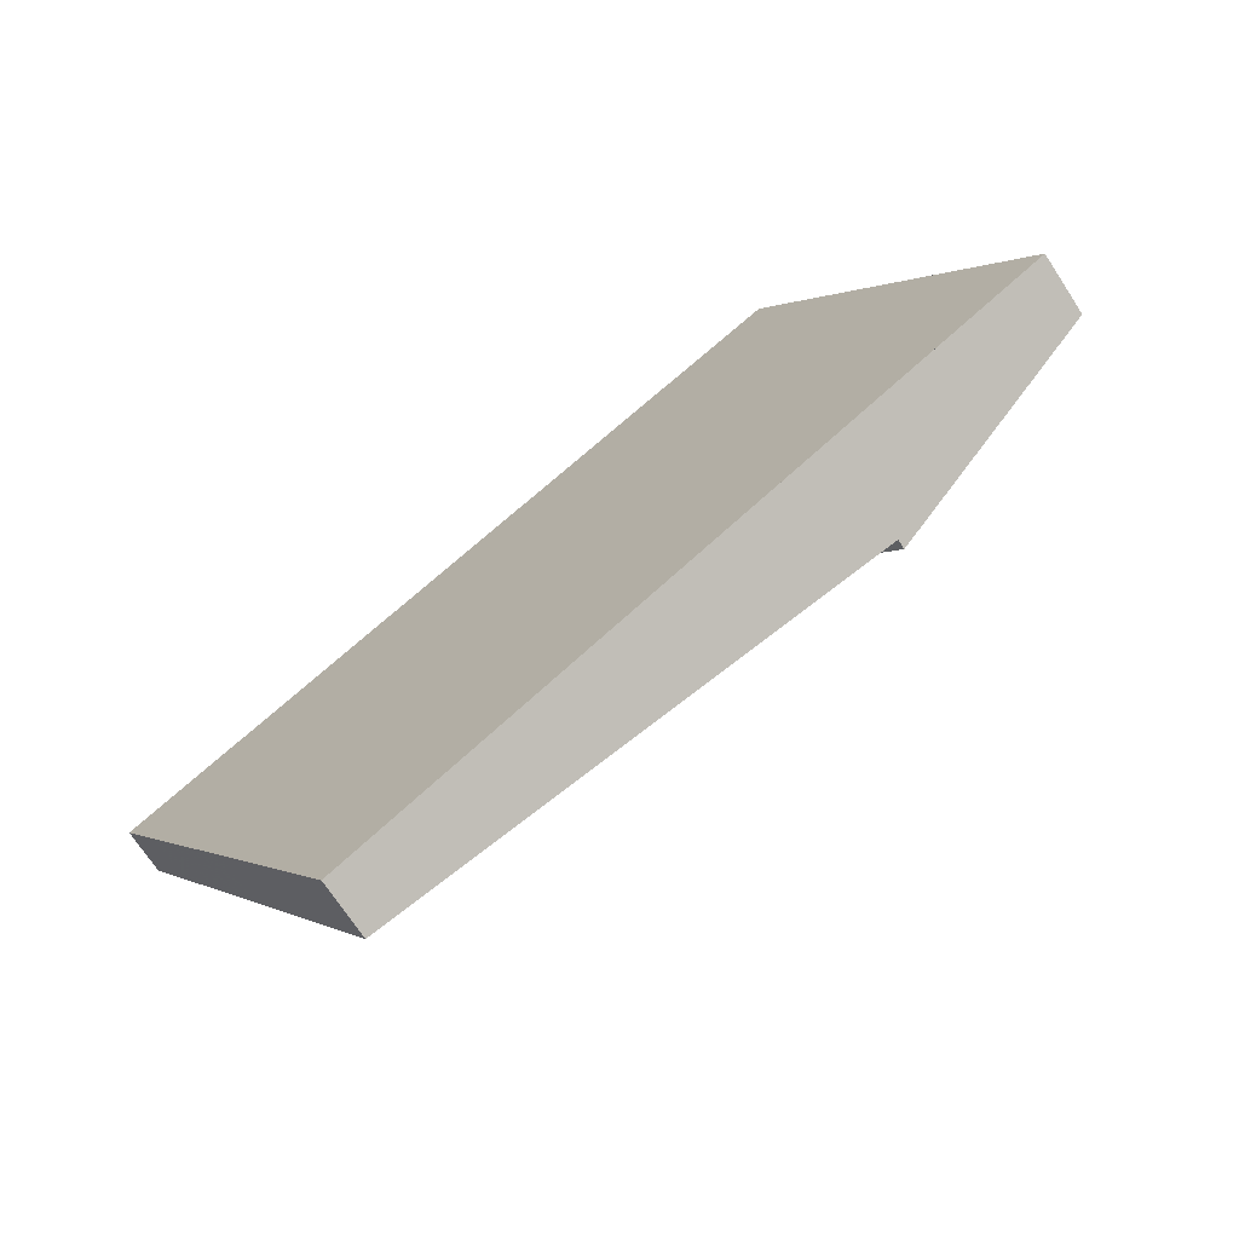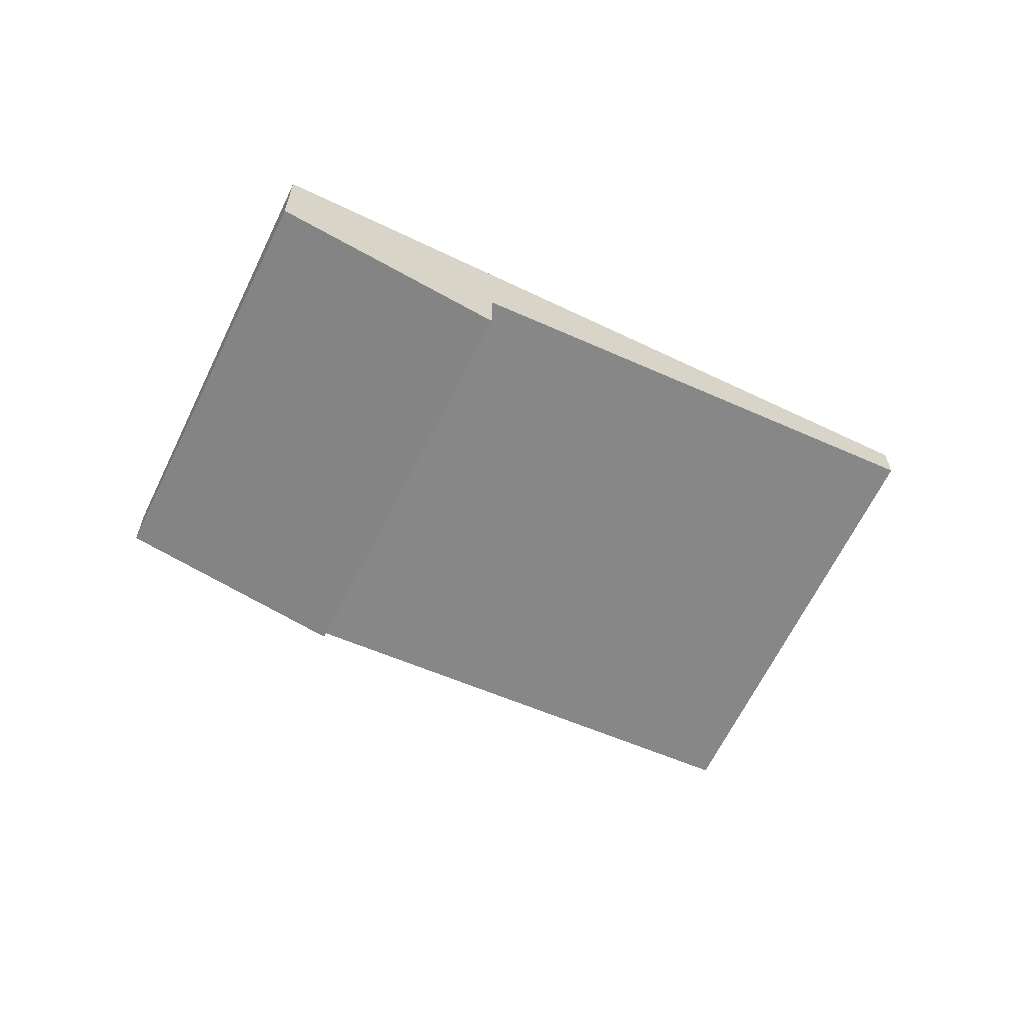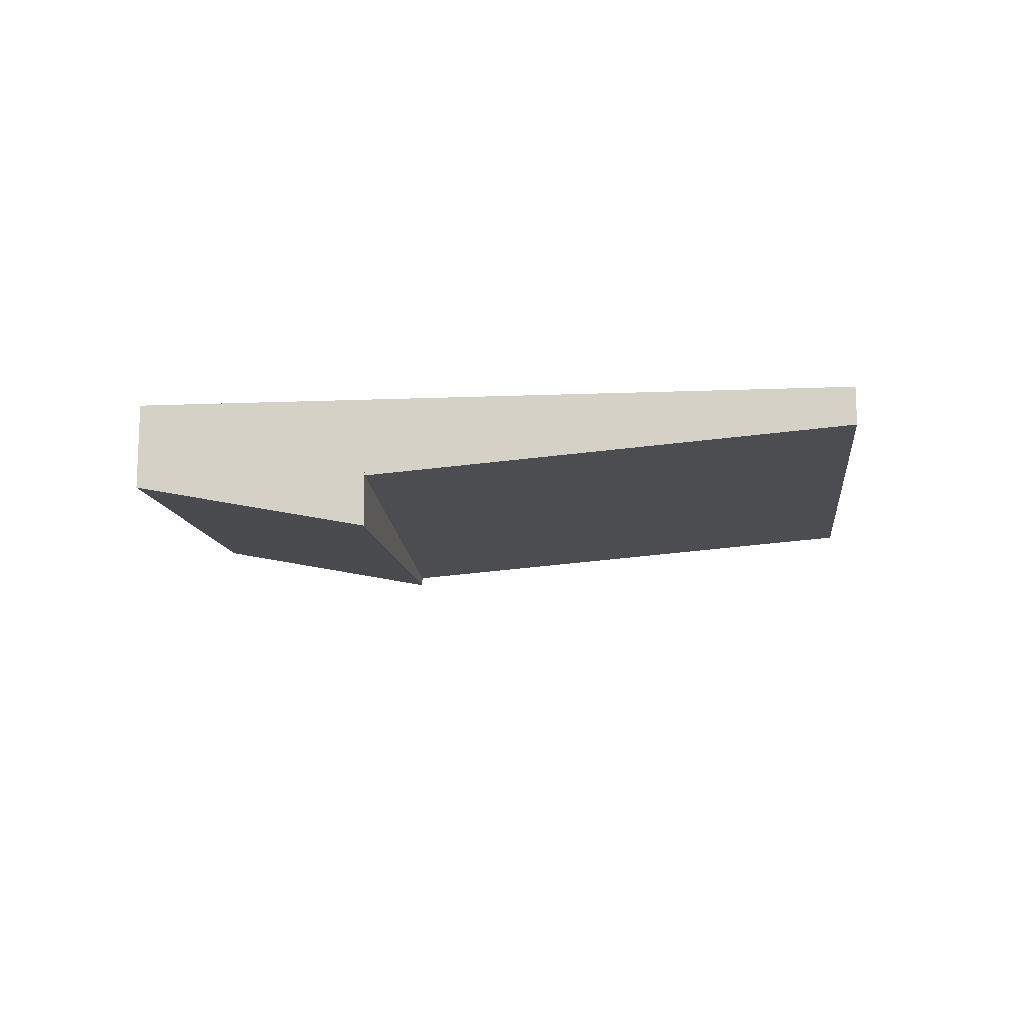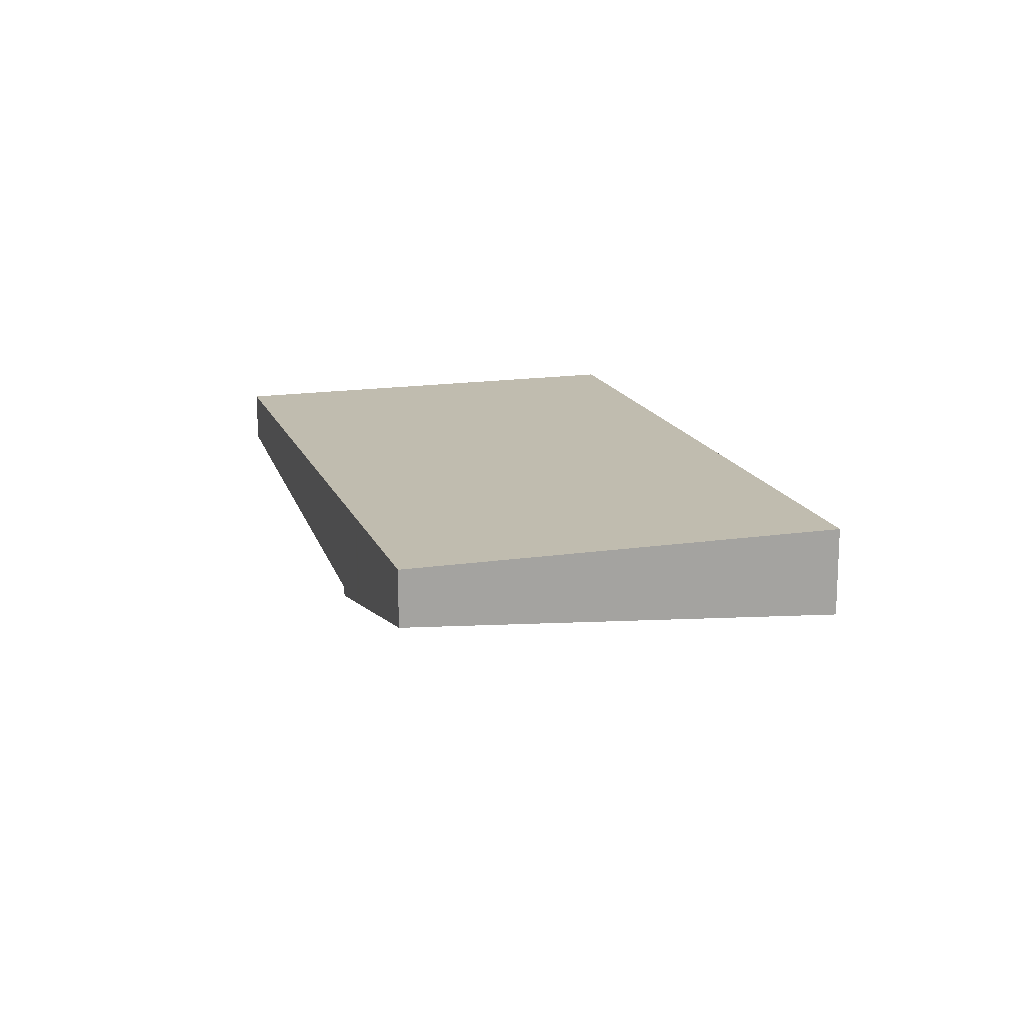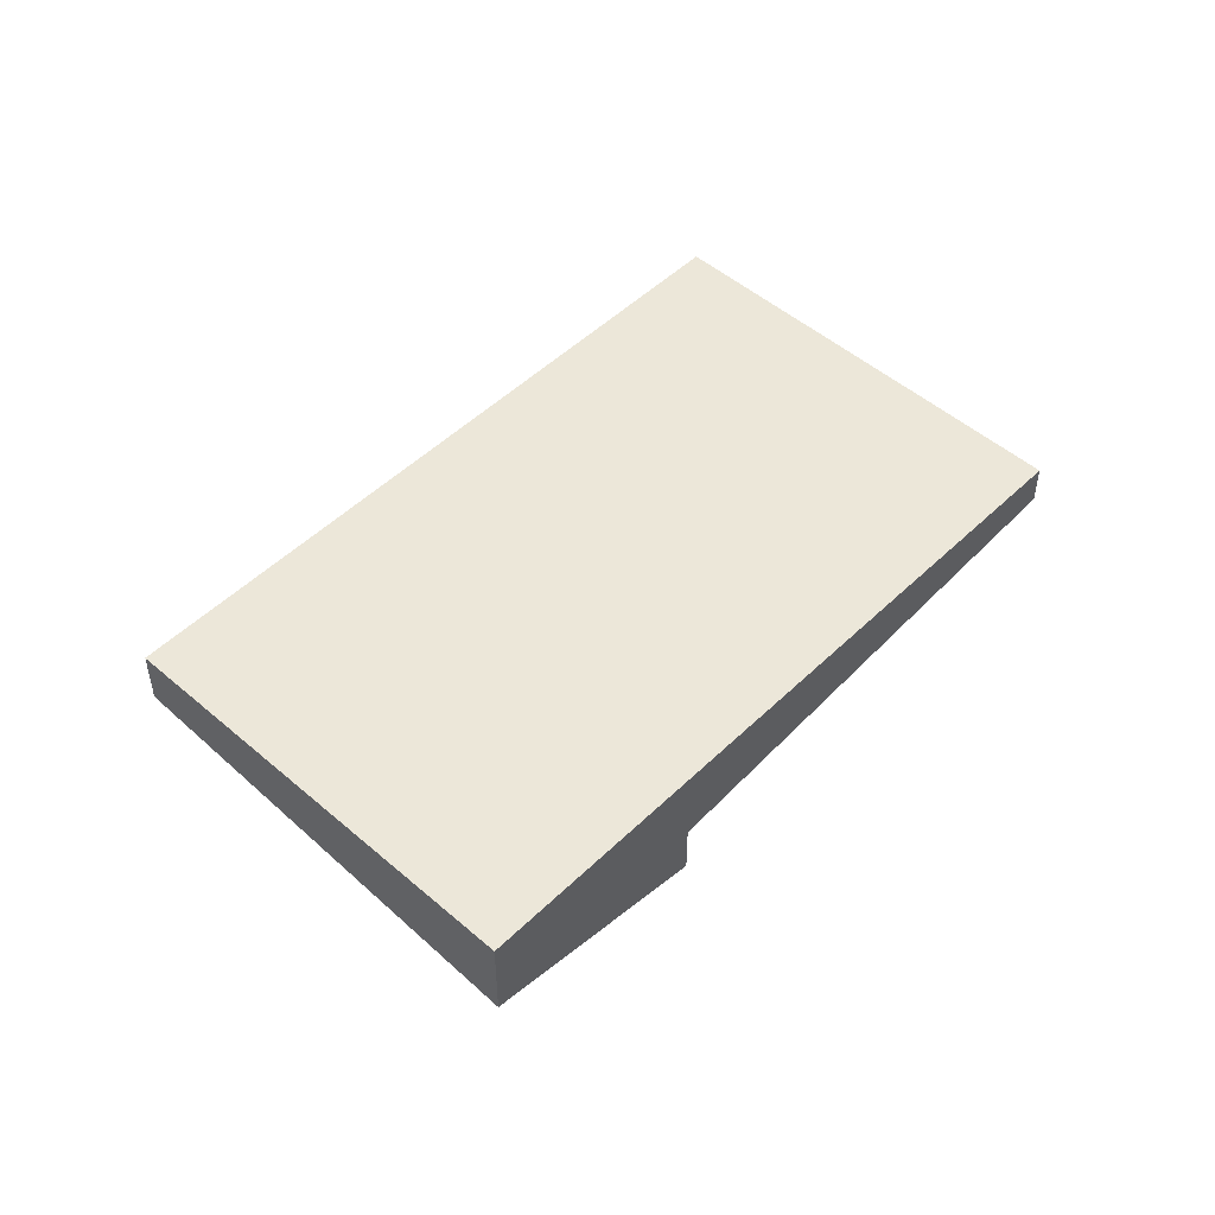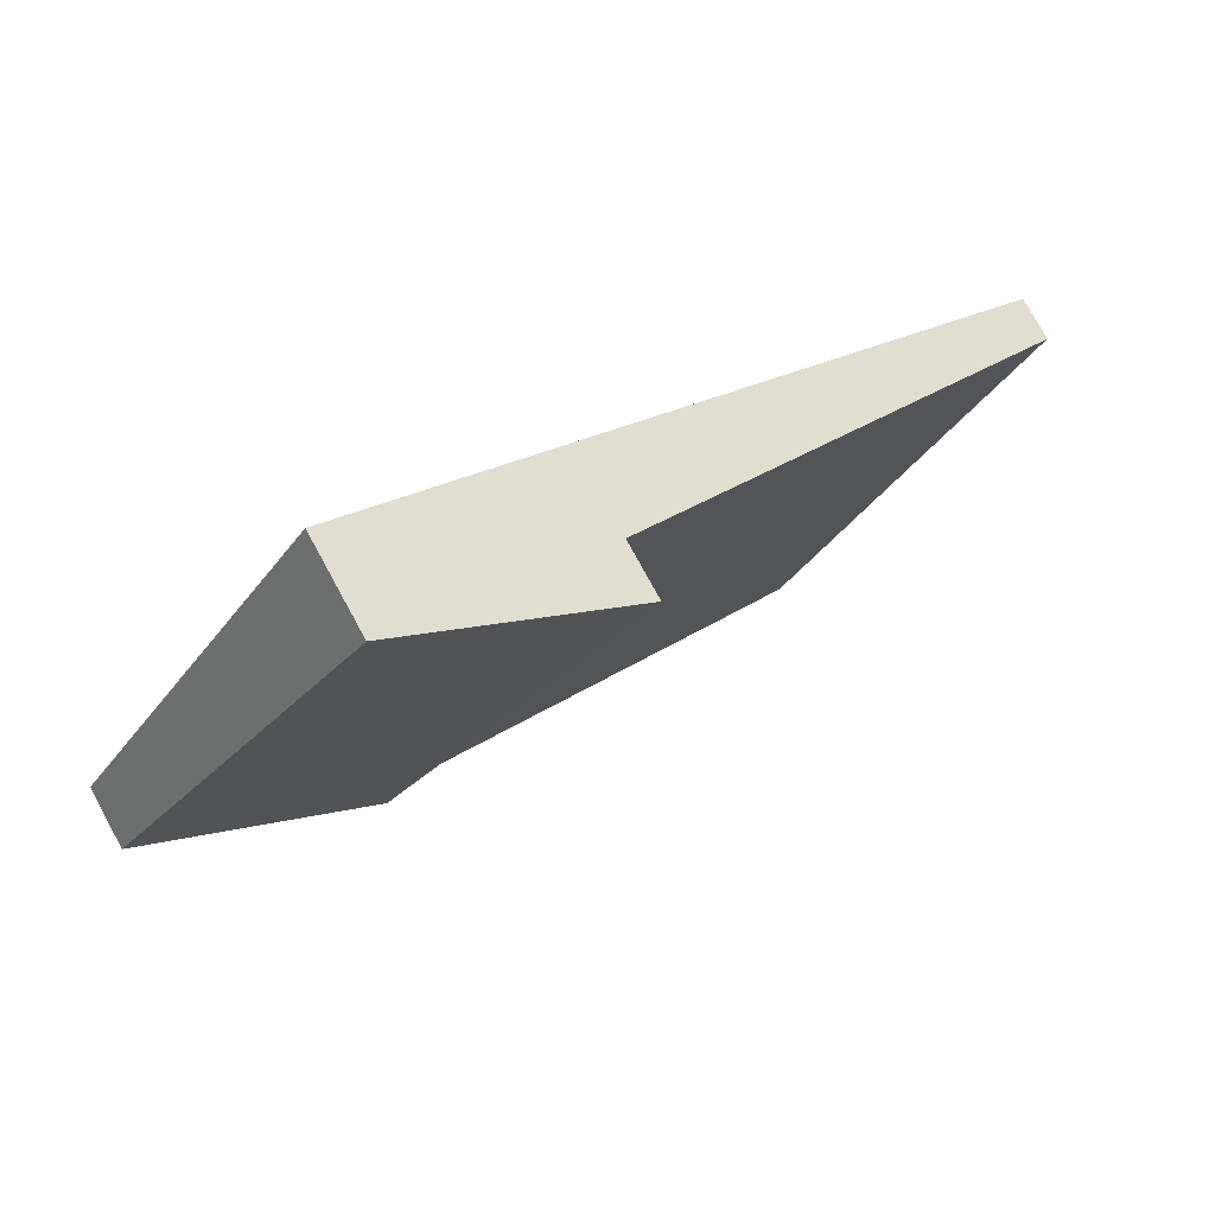
<metadata>
{"format":"obj","ext":"obj","renderer":"f3d","projection":"perspective","resolution":1024,"background":"white","views":[{"elev":-70.8,"azim":33.2,"up":"+Y"},{"elev":-62.7,"azim":-173.7,"up":"+Z"},{"elev":-14.1,"azim":-142.7,"up":"+Z"},{"elev":16.3,"azim":105.2,"up":"+Z"},{"elev":50.0,"azim":165.6,"up":"+Z"},{"elev":77.0,"azim":151.3,"up":"+Y"}]}
</metadata>
<code>
v -1993 -556.9 -0.6642
v -1996 -552.1 -0.5126
v -1985 -551.8 -0.725
v -1988 -547 -1.137
v -1996 -552.5 -0.5266
v -1988 -547.3 -1.247
v -1987 -553.3 -1.229
v -1991 -548.6 -1.042
v -1988 -553.5 -1.195
v -1988 -547.9 -1.245
v -1988 -553.5 -1.308
v -1991 -548.6 -1.72
v -1990 -549.1 -1.056
v -1988 -547.4 -1.099
v -1990 -549.1 -1.682
v -1988 -547.6 -1.142
v -1985 -552 -0.7675
v -1988 -547.1 -1.18
v -1987 -552.1 -1.232
v -1990 -548.6 -1.528
v -1987 -553 -1.156
v -1990 -548.2 -1.566
v -1991 -548.6 -1.72
v -1990 -549.1 -1.682
v -1990 -549.1 -1.056
v -1991 -548.6 -1.042
v -1988 -553.5 -1.195
v -1988 -553.5 -1.308
v -1994 -554.6 -0.592
v -1989 -551.2 -1.122
v -1988 -550.7 -1.351
v -1989 -551.2 -1.504
v -1988 -550.4 -1.237
v -1987 -549.7 -0.9638
v -1989 -551.2 -1.122
v -1989 -551.2 -1.504
v -1986 -549.5 -0.9213
v -1995 -552.2 -0.5799
v -1995 -551.7 -0.5658
v -1992 -556.6 -0.718
v -1994 -554.3 -0.6455
v -1993 -555.4 -0.6831
v -1988 -552.4 -1.16
v -1988 -551.9 -1.25
v -1988 -552.4 -1.402
v -1987 -551.9 -1.233
v -1986 -550.9 -0.8619
v -1986 -550.7 -0.8194
v -1994 -555.8 -0.6295
v -1988 -552.4 -1.16
v -1988 -552.4 -1.402
v -1986 -550.9 -0.8914
v -1987 -549.7 -0.993
v -1985 -552 -0.7973
v -1988 -547.6 -1.17
v -1988 -547.2 -1.208
v -1988 -548.2 -1.244
v -1988 -547.9 -1.145
v -1990 -549.4 -1.657
v -1989 -548.9 -1.504
v -1990 -549.4 -1.066
v -1995 -552.5 -0.5891
v -1990 -549.4 -1.066
v -1990 -549.4 -1.657
v -1996 -552.8 -0.5358
v -1988 -547.9 -1.117
v -1988 -547.7 -1.074
v -1990 -551.7 -1.034
v -1991 -549.9 -0.9779
v -1991 -549.6 -0.9687
v -1991 -549.2 -0.9546
v -1988 -554 -1.107
v -1989 -552.9 -1.072
v -1990 -552 -0.9954
v -1991 -550.2 -0.9389
v -1992 -549.9 -0.9298
v -1992 -549.5 -0.9157
v -1989 -554.3 -1.068
v -1990 -553.2 -1.033
v -1987 -551.4 -1.048
v -1987 -550.2 -1.149
v -1986 -552.5 -0.9536
v -1988 -549.1 -1.241
v -1989 -548.4 -1.302
v -1989 -548.1 -1.326
v -1989 -547.6 -1.364
v -1993 -551.3 -0.7691
v -1992 -553.1 -0.8254
v -1994 -550.6 -0.746
v -1993 -551 -0.76
v -1991 -554.3 -0.8629
v -1991 -555.4 -0.8976
v -1987 -551.8 -1.216
v -1988 -551.6 -1.234
v -1987 -553 -1.122
v -1989 -548.8 -1.47
v -1989 -548.6 -1.495
v -1988 -550.6 -1.318
v -1990 -548.1 -1.533
v -1987 -550.1 -1.153
v -1987 -549.7 -0.997
v -1989 -551.1 -1.121
v -1990 -551.7 -1.033
v -1989 -551.1 -1.121
v -1989 -551.1 -1.508
v -1994 -554.2 -0.6441
v -1994 -554.6 -0.5906
v -1990 -551.9 -0.994
v -1989 -551.1 -1.508
v -1992 -553 -0.824
v -1988 -550.4 -1.237
v -1988 -550.6 -1.321
v -1988 -550.7 -1.355
v -1987 -549.6 -0.9678
v -1986 -549.5 -0.9253
v -1993 -551.5 -0.7383
v -1992 -553.2 -0.7932
v -1994 -550.7 -0.7152
v -1994 -551.2 -0.7292
v -1992 -554.5 -0.8321
v -1991 -555.6 -0.8668
v -1992 -553.3 -0.7946
v -1985 -551.4 -0.8129
v -1985 -551.3 -0.7703
v -1986 -551.9 -0.9987
v -1986 -551.5 -0.8425
v -1988 -552.9 -1.353
v -1989 -553.5 -1.09
v -1989 -553.8 -1.051
v -1991 -555.1 -0.8502
v -1993 -556 -0.7014
v -1987 -552.4 -1.167
v -1991 -554.9 -0.881
v -1987 -552.5 -1.201
v -1987 -552.6 -1.231
v -1988 -552.9 -1.178
v -1993 -556.4 -0.6476
v -1988 -552.9 -1.178
v -1988 -552.9 -1.353
v -1993 -556.4 -0.6476
v -1993 -556.9 -0.6642
v -1993 -556.9 0
v -1993 -556.4 1.11e-16
v -1995 -551.7 -0.5658
v -1996 -552.1 -0.5126
v -1996 -552.1 0
v -1995 -551.7 0
v -1985 -552 -0.7675
v -1985 -551.8 -0.725
v -1985 -551.8 0
v -1985 -552 0
v -1988 -547.4 -1.099
v -1988 -547 -1.137
v -1988 -547 -2.22e-16
v -1988 -547.4 0
v -1996 -552.1 -0.5126
v -1996 -552.5 -0.5266
v -1996 -552.5 0
v -1996 -552.1 0
v -1988 -547.2 -1.208
v -1988 -547.3 -1.247
v -1988 -547.3 0
v -1988 -547.2 -2.22e-16
v -1988 -553.5 -1.308
v -1987 -553.3 -1.229
v -1987 -553.3 0
v -1988 -553.5 0
v -1988 -547.7 -1.074
v -1988 -547.4 -1.099
v -1988 -547.4 0
v -1988 -547.7 0
v -1985 -552 -0.7973
v -1985 -552 -0.7675
v -1985 -552 0
v -1985 -552 1.11e-16
v -1988 -547 -1.137
v -1988 -547.1 -1.18
v -1988 -547.1 0
v -1988 -547 -2.22e-16
v -1987 -553.3 -1.229
v -1987 -553 -1.156
v -1987 -553 0
v -1987 -553.3 0
v -1990 -548.1 -1.533
v -1990 -548.2 -1.566
v -1990 -548.2 0
v -1990 -548.1 0
v -1990 -548.2 -1.566
v -1991 -548.6 -1.72
v -1991 -548.6 -2.22e-16
v -1990 -548.2 0
v -1988 -554 -1.107
v -1988 -553.5 -1.195
v -1988 -553.5 0
v -1988 -554 0
v -1994 -554.6 -0.5906
v -1994 -554.6 -0.592
v -1994 -554.6 -1.11e-16
v -1994 -554.6 -1.11e-16
v -1986 -550.7 -0.8194
v -1986 -549.5 -0.9213
v -1986 -549.5 -1.11e-16
v -1986 -550.7 0
v -1994 -550.7 -0.7152
v -1995 -551.7 -0.5658
v -1995 -551.7 0
v -1994 -550.7 0
v -1993 -556.9 -0.6642
v -1992 -556.6 -0.718
v -1992 -556.6 0
v -1993 -556.9 0
v -1985 -551.3 -0.7703
v -1986 -550.7 -0.8194
v -1986 -550.7 0
v -1985 -551.3 0
v -1994 -554.6 -0.592
v -1994 -555.8 -0.6295
v -1994 -555.8 0
v -1994 -554.6 -1.11e-16
v -1986 -552.5 -0.9536
v -1985 -552 -0.7973
v -1985 -552 1.11e-16
v -1986 -552.5 0
v -1988 -547.1 -1.18
v -1988 -547.2 -1.208
v -1988 -547.2 -2.22e-16
v -1988 -547.1 0
v -1996 -552.5 -0.5266
v -1996 -552.8 -0.5358
v -1996 -552.8 0
v -1996 -552.5 0
v -1986 -549.5 -0.9253
v -1988 -547.7 -1.074
v -1988 -547.7 0
v -1986 -549.5 -1.11e-16
v -1991 -548.6 -1.042
v -1991 -549.2 -0.9546
v -1991 -549.2 -1.11e-16
v -1991 -548.6 0
v -1989 -554.3 -1.068
v -1988 -554 -1.107
v -1988 -554 0
v -1989 -554.3 0
v -1991 -549.2 -0.9546
v -1992 -549.5 -0.9157
v -1992 -549.5 0
v -1991 -549.2 -1.11e-16
v -1991 -555.4 -0.8976
v -1989 -554.3 -1.068
v -1989 -554.3 0
v -1991 -555.4 -1.11e-16
v -1987 -553 -1.122
v -1986 -552.5 -0.9536
v -1986 -552.5 0
v -1987 -553 0
v -1988 -547.3 -1.247
v -1989 -547.6 -1.364
v -1989 -547.6 0
v -1988 -547.3 0
v -1992 -549.5 -0.9157
v -1994 -550.6 -0.746
v -1994 -550.6 0
v -1992 -549.5 0
v -1991 -555.6 -0.8668
v -1991 -555.4 -0.8976
v -1991 -555.4 -1.11e-16
v -1991 -555.6 0
v -1987 -553 -1.156
v -1987 -553 -1.122
v -1987 -553 0
v -1987 -553 0
v -1989 -547.6 -1.364
v -1990 -548.1 -1.533
v -1990 -548.1 0
v -1989 -547.6 0
v -1996 -552.8 -0.5358
v -1994 -554.6 -0.5906
v -1994 -554.6 -1.11e-16
v -1996 -552.8 0
v -1986 -549.5 -0.9213
v -1986 -549.5 -0.9253
v -1986 -549.5 -1.11e-16
v -1986 -549.5 -1.11e-16
v -1994 -550.6 -0.746
v -1994 -550.7 -0.7152
v -1994 -550.7 0
v -1994 -550.6 0
v -1992 -556.6 -0.718
v -1991 -555.6 -0.8668
v -1991 -555.6 0
v -1992 -556.6 0
v -1985 -551.8 -0.725
v -1985 -551.3 -0.7703
v -1985 -551.3 0
v -1985 -551.8 0
v -1994 -555.8 -0.6295
v -1993 -556.4 -0.6476
v -1993 -556.4 1.11e-16
v -1994 -555.8 0
v -1985 -551.8 0
v -1993 -556.9 0
v -1996 -552.1 0
v -1988 -547 0
f 84 57 83
f 114 34 53 101
f 86 6 10 85
f 13 8 12 15
f 56 18 16 55
f 138 50 51 139
f 115 37 34 114
f 18 4 14 16
f 134 21 7 135
f 23 22 20 24
f 71 26 25 70
f 128 73 43 136
f 113 31 32 109
f 70 25 61 69
f 45 32 31 44
f 98 33 94
f 53 34 47 52
f 63 13 15 64
f 47 34 37 48
f 38 5 2 39
f 137 49 42 131
f 65 5 38 62
f 68 30 43 73
f 135 7 28 127
f 46 19 44
f 123 17 54 126
f 124 3 17 123
f 49 29 41 42
f 50 35 36 51
f 81 53 52 80
f 126 54 82 125
f 101 53 81 100
f 55 10 6 56
f 57 10 55 58
f 59 24 20 60
f 103 69 61 102
f 104 63 64 105
f 107 65 62 106
f 85 10 57 84
f 58 55 16 66
f 66 16 14 67
f 108 75 69 103
f 77 71 70 76
f 129 79 73 128
f 76 70 69 75
f 74 68 73 79
f 117 106 62 116
f 119 38 39 118
f 131 42 120 130
f 116 62 38 119
f 120 42 41 122
f 94 33 81 80 93
f 125 82 95 132
f 100 81 33 111
f 97 85 84 96
f 111 33 98 112
f 99 86 85 97
f 110 87 75 108
f 89 77 76 90
f 133 91 79 129
f 90 76 75 87
f 88 74 79 91
f 93 46 94
f 132 95 21 134
f 96 60 20 97
f 112 98 31 113
f 97 20 22 99
f 94 46 44 31 98
f 100 83 57 58 101
f 102 30 68 103
f 105 36 35 104
f 106 41 29 107
f 103 68 74 108
f 122 41 106 117
f 111 83 100
f 112 96 84 83 111
f 108 74 88 110
f 113 60 96 112
f 109 59 60 113
f 101 58 66 114
f 114 66 67 115
f 116 87 110 117
f 118 89 90 119
f 130 120 91 133
f 119 90 87 116
f 122 88 91 120
f 117 110 88 122
f 123 47 48 124
f 125 80 52 126
f 128 72 78 129
f 130 121 40 131
f 132 93 80 125
f 129 78 92 133
f 134 19 46 93 132
f 135 19 134
f 136 27 72 128
f 131 40 1 137
f 127 45 44 19 135
f 126 52 47 123
f 139 11 9 138
f 133 92 121 130
f 141 142 143 140
f 145 146 147 144
f 149 150 151 148
f 153 154 155 152
f 157 158 159 156
f 161 162 163 160
f 165 166 167 164
f 169 170 171 168
f 173 174 175 172
f 177 178 179 176
f 181 182 183 180
f 185 186 187 184
f 189 190 191 188
f 193 194 195 192
f 197 198 199 196
f 201 202 203 200
f 205 206 207 204
f 209 210 211 208
f 213 214 215 212
f 217 218 219 216
f 221 222 223 220
f 225 226 227 224
f 229 230 231 228
f 233 234 235 232
f 237 238 239 236
f 241 242 243 240
f 245 246 247 244
f 249 250 251 248
f 253 254 255 252
f 257 258 259 256
f 261 262 263 260
f 265 266 267 264
f 269 270 271 268
f 273 274 275 272
f 277 278 279 276
f 281 282 283 280
f 285 286 287 284
f 289 290 291 288
f 293 294 295 292
f 297 298 299 296
f 301 302 303 300

</code>
